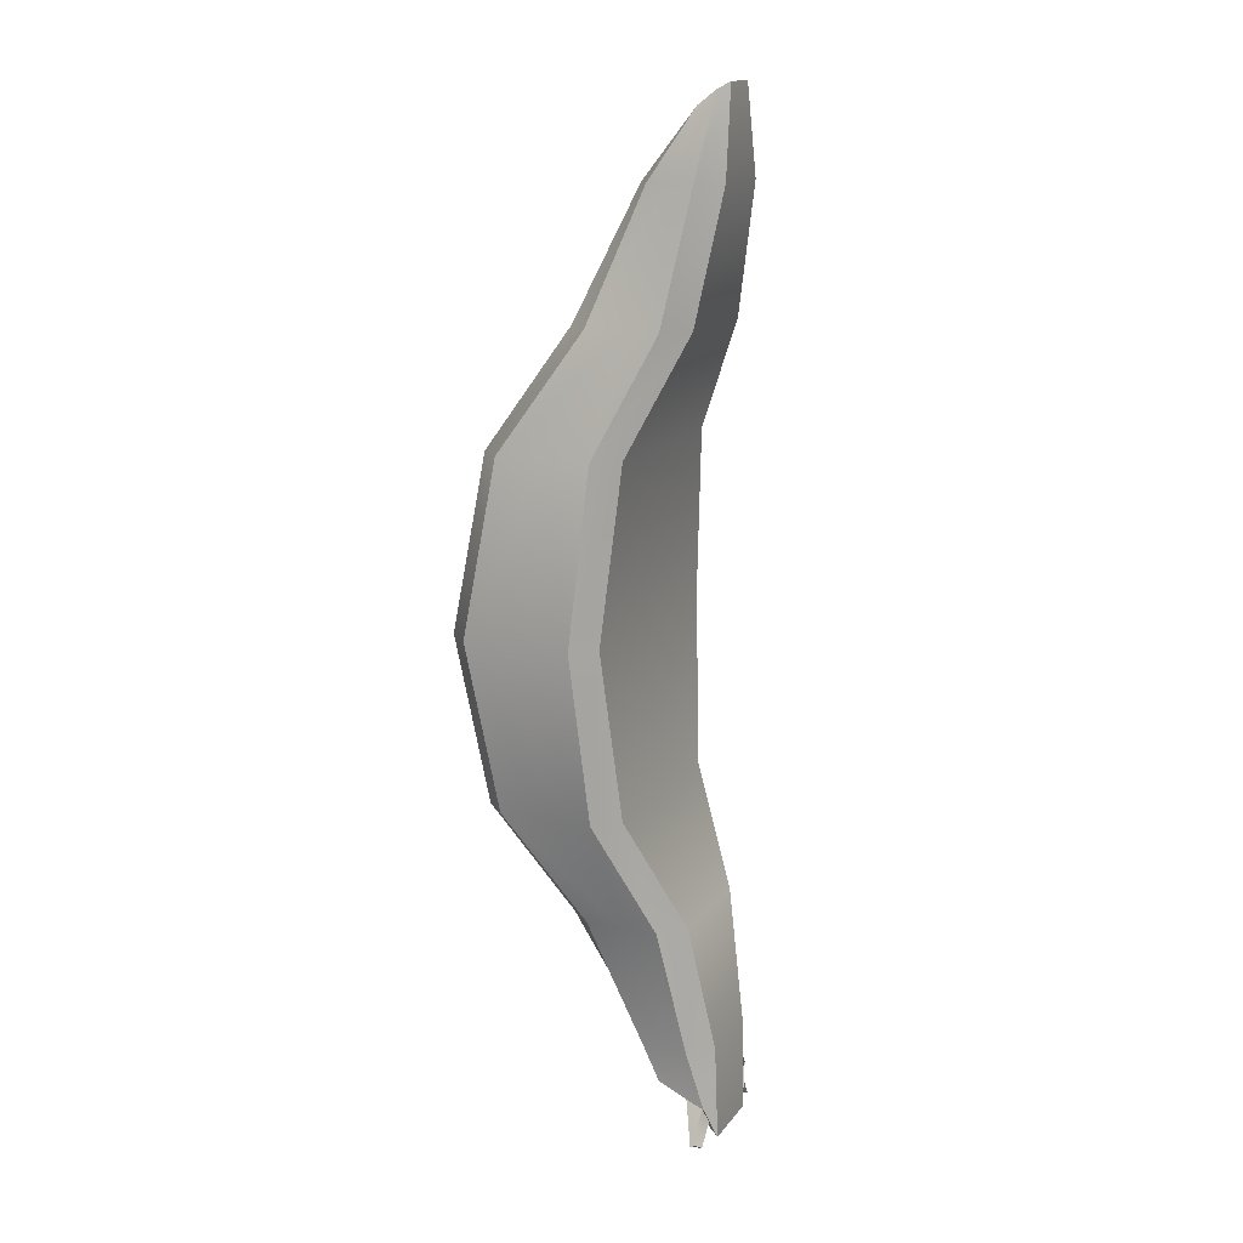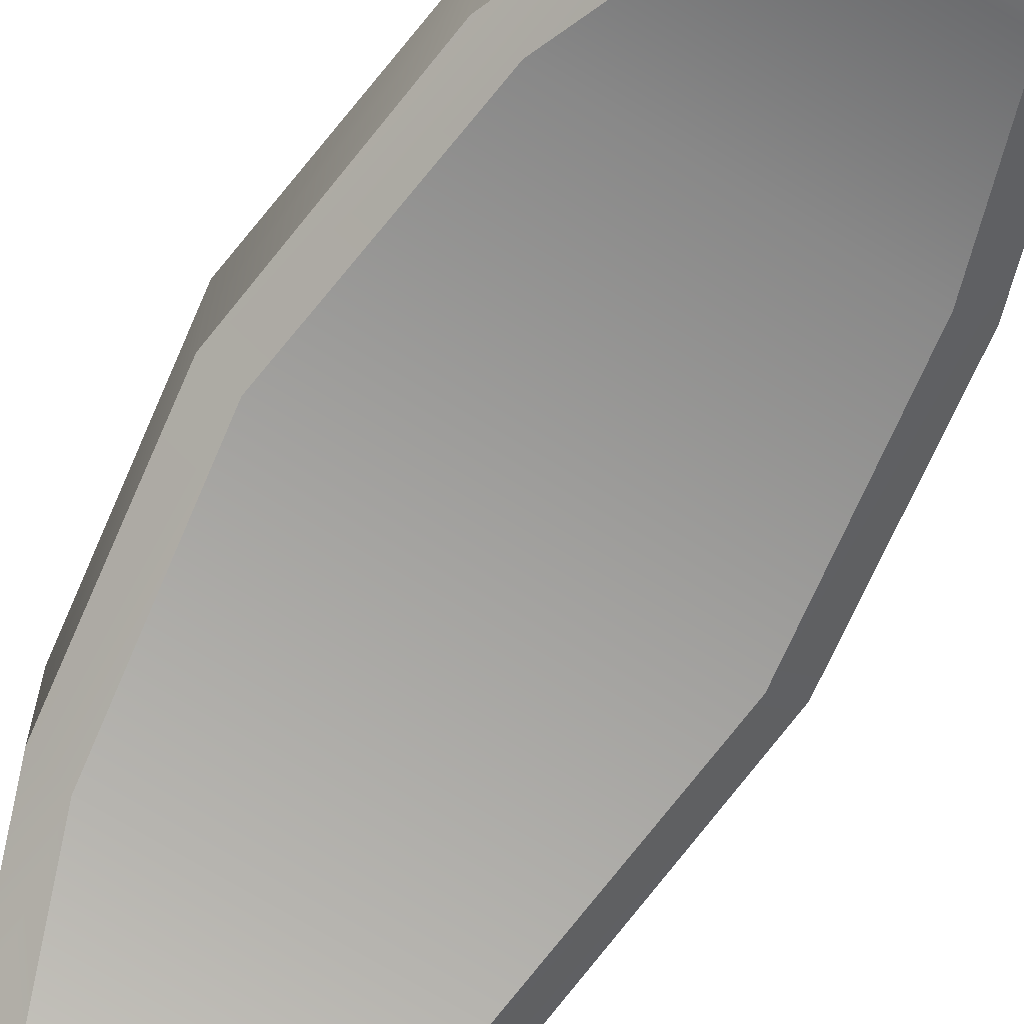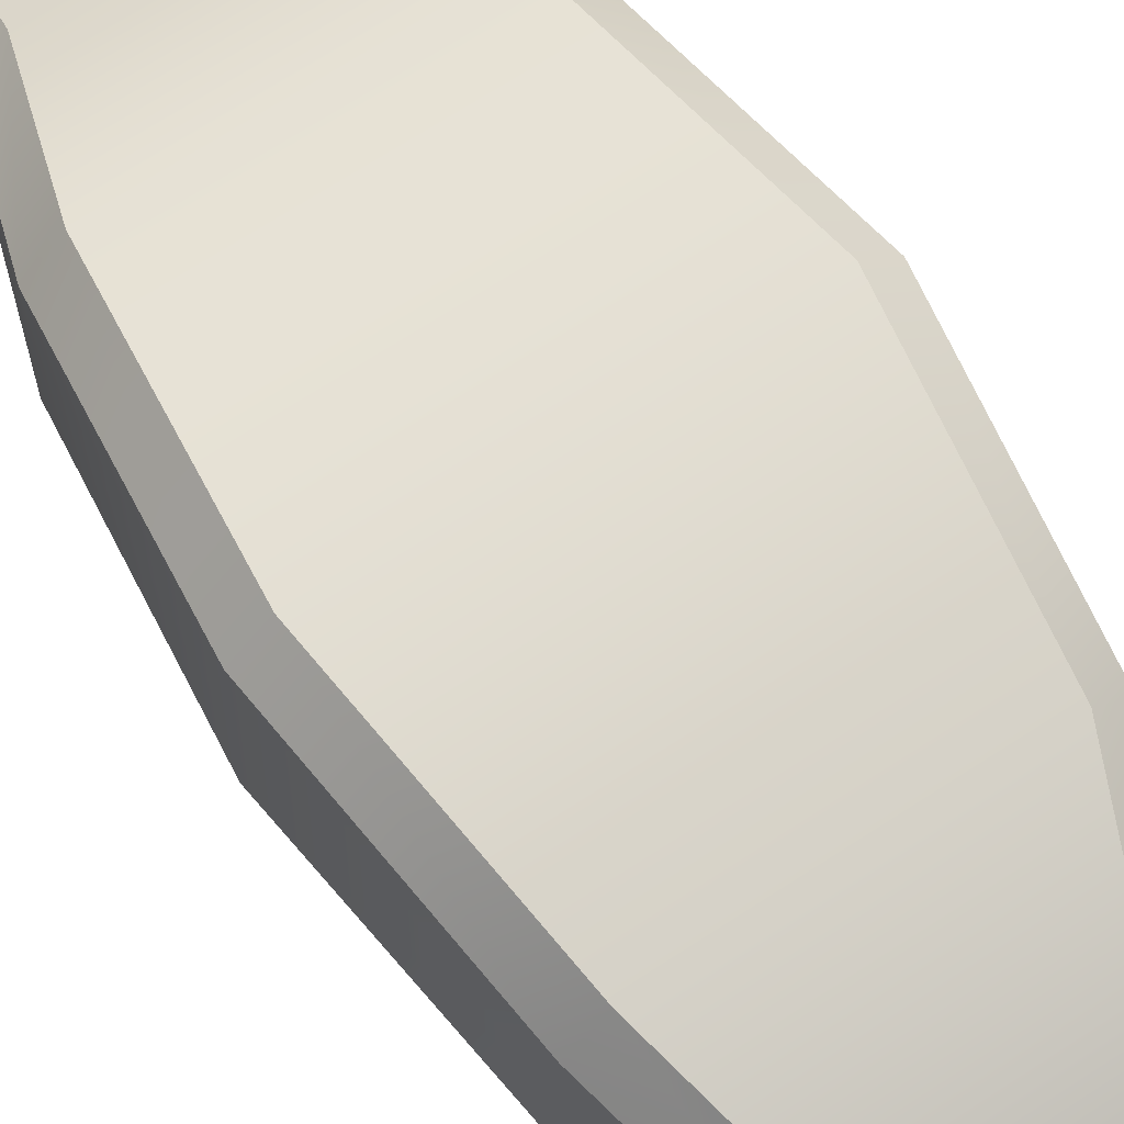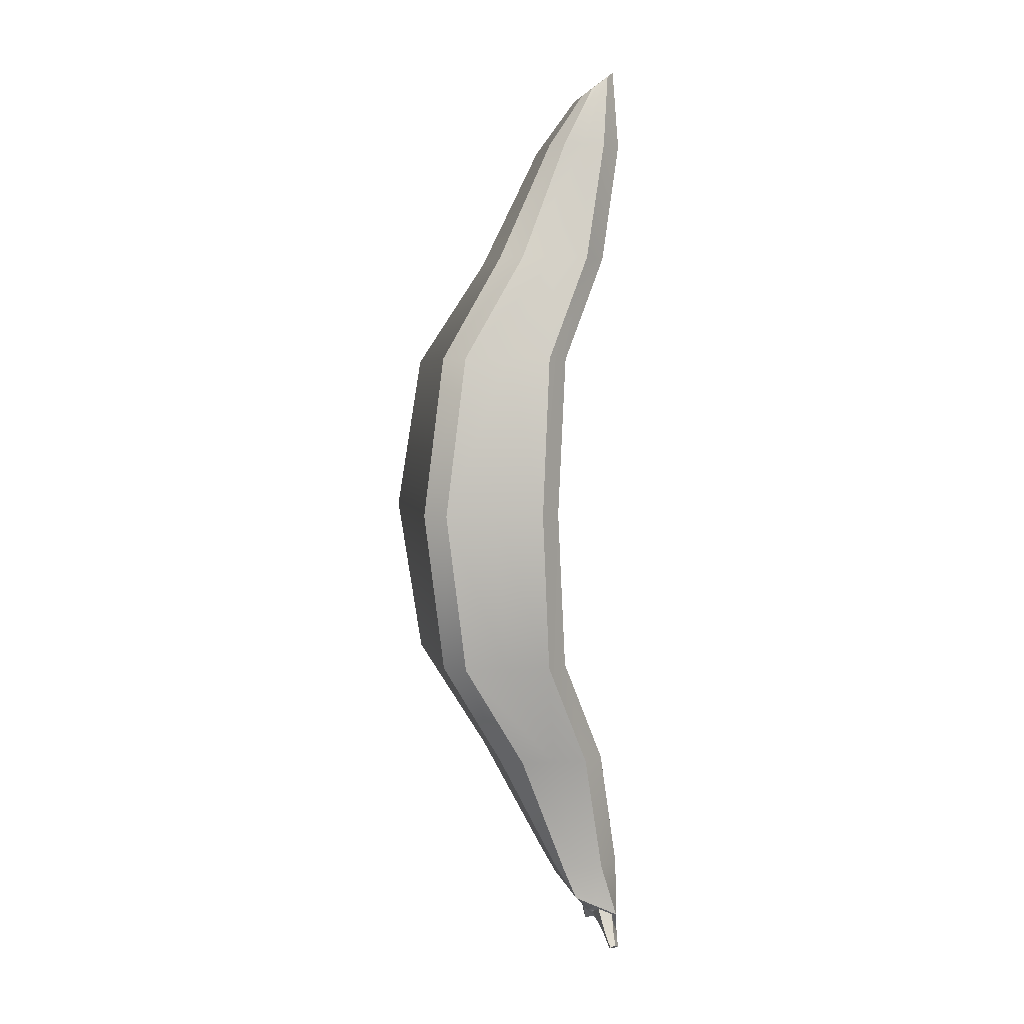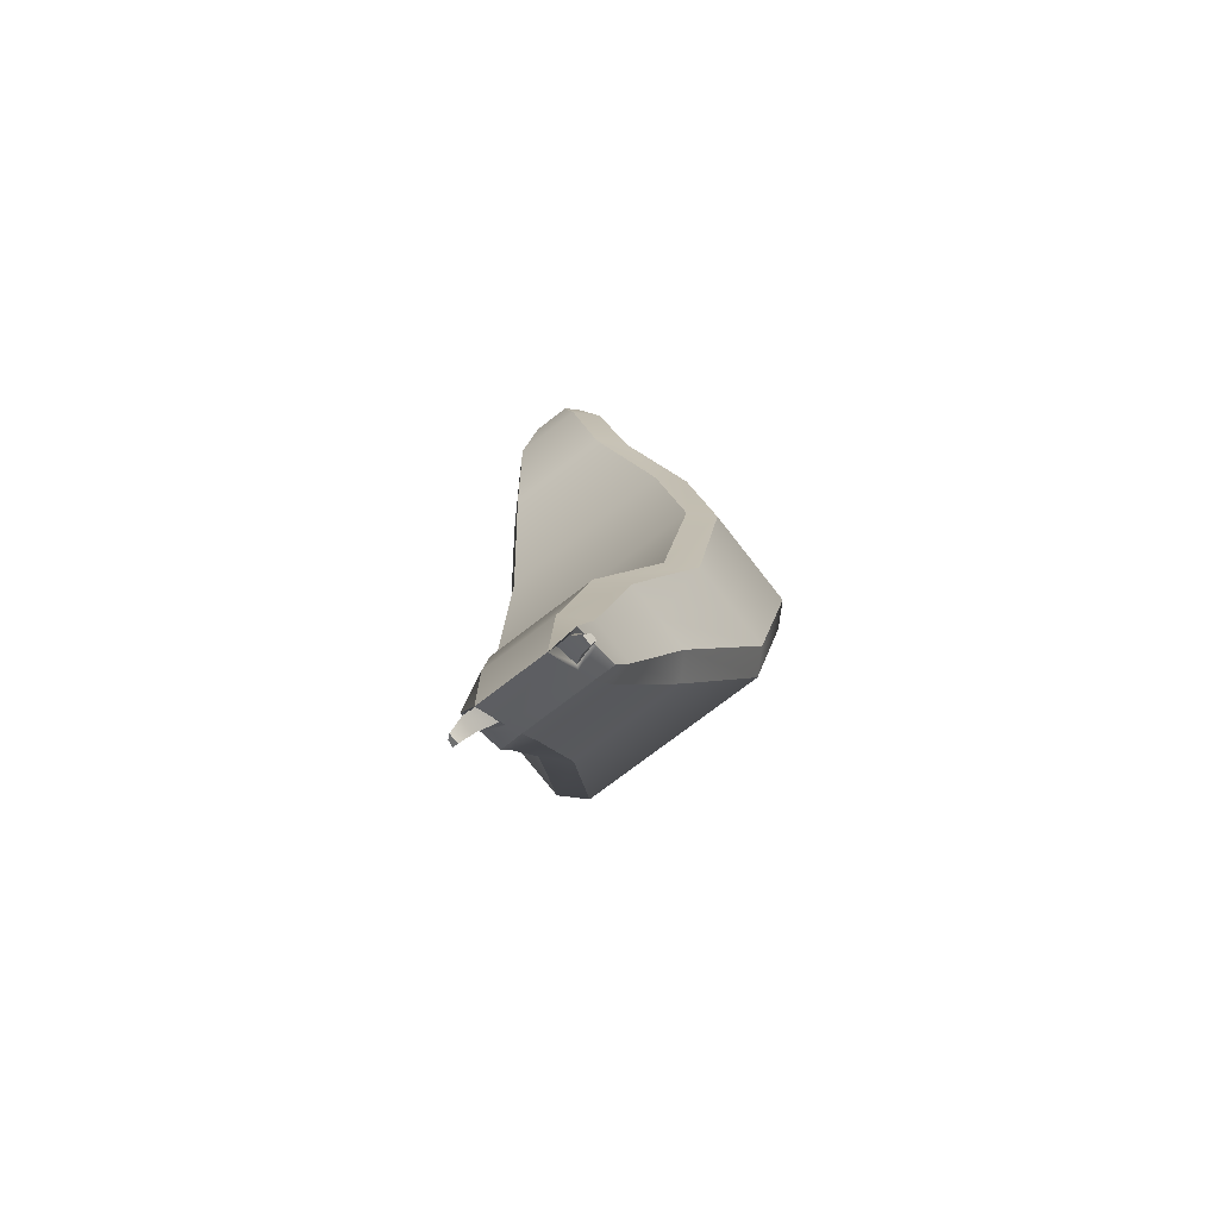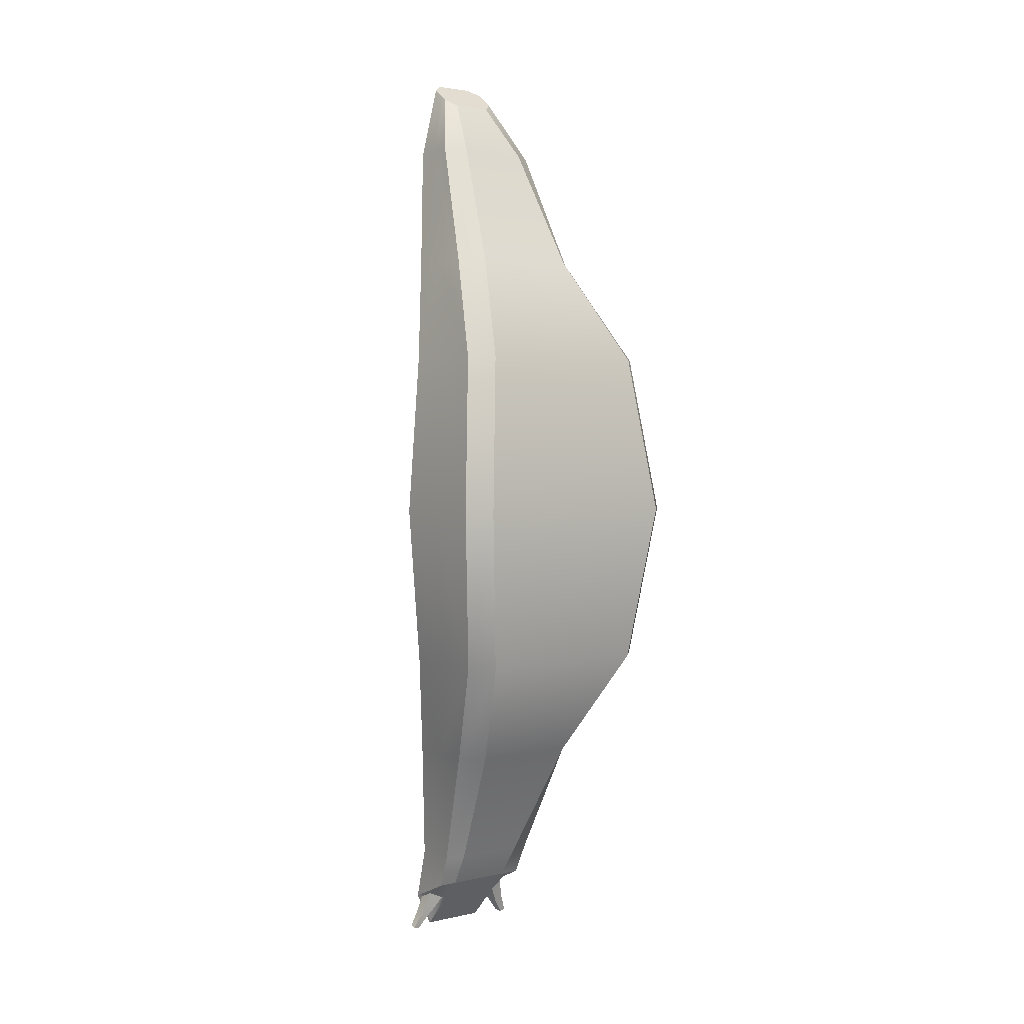
<metadata>
{"format":"obj","ext":"obj","renderer":"f3d","projection":"perspective","resolution":1024,"background":"white","views":[{"elev":15.1,"azim":-66.1,"up":"+Z"},{"elev":-72.0,"azim":149.1,"up":"+Y"},{"elev":66.9,"azim":-33.6,"up":"+Y"},{"elev":3.8,"azim":-100.4,"up":"+Z"},{"elev":-73.7,"azim":37.8,"up":"+Z"},{"elev":2.8,"azim":142.0,"up":"+Z"}]}
</metadata>
<code>
g default
v -82.41 60.66 241.1
v -102.4 80.5 241.1
v -102.4 71.92 389.8
v -121.1 90.52 389.8
v -102.4 161.6 241.1
v -83.8 180.2 241.1
v -102.7 201.5 389.8
v -121.1 183 389.8
v 83.8 180.2 241.1
v 102.4 161.6 241.1
v 121.1 183 389.8
v 102.7 201.5 389.8
v 102.4 80.5 241.1
v 82.41 60.66 241.1
v 102.4 71.92 389.8
v 121.1 90.52 389.8
v -102.4 80.5 538.5
v -82.41 60.66 538.5
v 82.41 60.66 538.5
v 102.4 80.5 538.5
v 102.4 161.6 538.5
v 83.8 180.2 538.5
v -83.8 180.2 538.5
v -102.4 161.6 538.5
v 48.18 16.5 637.7
v 68.18 36.57 637.7
v -68.18 36.57 637.7
v -48.18 16.5 637.7
v 68.18 99.89 637.7
v 50.04 119.2 637.7
v -50.04 119.2 637.7
v -68.18 99.89 637.7
v 68.18 36.57 142
v 48.18 16.5 142
v -48.18 16.5 142
v -68.18 36.57 142
v -68.18 99.89 142
v -50.04 119.2 142
v 50.04 119.2 142
v 68.18 99.89 142
v 51.32 16.08 749.3
v 32.42 -2.892 749.3
v -51.32 16.08 749.3
v -32.42 -2.892 749.3
v 33.18 66.77 749.3
v 51.32 55.1 749.3
v -51.32 55.1 749.3
v -33.18 66.77 749.3
v 51.32 16.08 30.32
v 32.42 -2.892 30.32
v -51.32 16.08 30.32
v -32.42 -2.892 30.32
v -33.18 60.4 30.32
v -51.32 55.1 30.32
v 51.32 55.1 30.32
v 33.18 60.4 30.32
v -30.63 41.42 -1.079
v -30.02 -5.104 -53.14
v -49.13 0.3776 -20
v -49.13 41.66 -1.079
v 30.02 -5.104 -53.14
v 49.13 0.3776 -20
v 30.63 41.42 -1.079
v 49.13 41.66 -1.079
v -51.32 35.59 749.3
v 51.32 35.59 749.3
v 68.18 68.23 637.7
v 102.4 121.1 538.5
v 121.1 136.8 389.8
v 102.4 121.1 241.1
v 68.18 68.23 142
v 51.32 35.59 30.32
v 49.13 21.02 -10.54
v 30.32 26.09 -19.14
v -30.32 26.09 -19.14
v -49.13 21.02 -10.54
v -51.32 35.59 30.32
v -68.18 68.23 142
v -102.4 121.1 241.1
v -121.1 136.8 389.8
v -102.4 121.1 538.5
v -68.18 68.23 637.7
v 32.73 -0.3439 -32.86
v 45.72 3.297 -20.76
v 32.77 21.01 -20.17
v 45.89 17.65 -14.5
v -32.77 21.01 -20.17
v -45.89 17.65 -14.5
v -32.73 -0.344 -32.86
v -45.72 3.297 -20.76
v 44.55 -1.504 -37.96
v 51.72 4.253 -33.17
v 44.34 12.66 -38.77
v 52.06 12.93 -35.42
v -44.34 12.66 -38.77
v -52.06 12.93 -35.42
v -44.55 -1.504 -37.96
v -51.72 4.253 -33.17
v 54.7 -0.4968 -52.31
v 58.97 3.15 -48.97
v 54.36 8.405 -52.47
v 59.39 8.527 -50.72
v -54.36 8.405 -52.47
v -59.39 8.527 -50.72
v -54.7 -0.4968 -52.31
v -58.97 3.15 -48.97
v 18.31 30.56 801
v 18.1 15 812.8
v 28.33 14.93 812.9
v 28.33 22.78 806.9
v -18.31 30.56 801
v -18.1 15 812.8
v -28.33 14.93 812.9
v -28.33 22.78 806.9
v -17.89 -0.5538 824.7
v -28.33 7.081 818.9
v 17.89 -0.5538 824.7
v 28.33 7.081 818.9
g CaterpillerBridge
f 107 108 109 110
f 57 75 76 60
f 1 2 36 35
f 2 1 3 4
f 4 3 18 17
f 5 6 38 37
f 6 5 8 7
f 7 8 24 23
f 9 10 40 39
f 10 9 12 11
f 11 12 22 21
f 13 14 34 33
f 14 13 16 15
f 15 16 20 19
f 17 18 28 27
f 19 20 26 25
f 21 22 30 29
f 23 24 32 31
f 25 26 41 42
f 27 28 44 43
f 29 30 45 46
f 31 32 47 48
f 33 34 50 49
f 35 36 51 52
f 37 38 53 54
f 39 40 55 56
f 8 80 81 24
f 12 7 23 22
f 68 69 11 21
f 3 15 19 18
f 14 15 3 1
f 10 11 69 70
f 6 7 12 9
f 79 80 8 5
f 18 19 25 28
f 67 68 21 29
f 22 23 31 30
f 24 81 82 32
f 14 1 35 34
f 78 79 5 37
f 6 9 39 38
f 10 70 71 40
f 28 25 42 44
f 66 67 29 46
f 30 31 48 45
f 32 82 65 47
f 34 35 52 50
f 77 78 37 54
f 38 39 56 53
f 40 71 72 55
f 111 112 108 107
f 113 112 111 114
f 73 74 63 64
f 63 74 75 57
f 52 51 59 58
f 76 77 54 60
f 54 53 57 60
f 49 50 61 62
f 56 55 64 63
f 55 72 73 64
f 50 52 58 61
f 53 56 63 57
f 116 115 112 113
f 108 112 115 117
f 109 108 117 118
f 26 67 66 41
f 20 68 67 26
f 16 69 68 20
f 70 69 16 13
f 71 70 13 33
f 72 71 33 49
f 73 72 49 62
f 100 99 101 102
f 75 74 61 58
f 104 103 105 106
f 51 77 76 59
f 36 78 77 51
f 2 79 78 36
f 2 4 80 79
f 81 80 4 17
f 82 81 17 27
f 65 82 27 43
f 62 61 83 84
f 61 74 85 83
f 74 73 86 85
f 73 62 84 86
f 76 75 87 88
f 75 58 89 87
f 58 59 90 89
f 59 76 88 90
f 84 83 91 92
f 83 85 93 91
f 85 86 94 93
f 86 84 92 94
f 88 87 95 96
f 87 89 97 95
f 89 90 98 97
f 90 88 96 98
f 92 91 99 100
f 91 93 101 99
f 93 94 102 101
f 94 92 100 102
f 96 95 103 104
f 95 97 105 103
f 97 98 106 105
f 98 96 104 106
f 66 46 110 109
f 46 45 107 110
f 45 48 111 107
f 48 47 114 111
f 47 65 113 114
f 43 44 115 116
f 65 43 116 113
f 44 42 117 115
f 42 41 118 117
f 41 66 109 118

</code>
